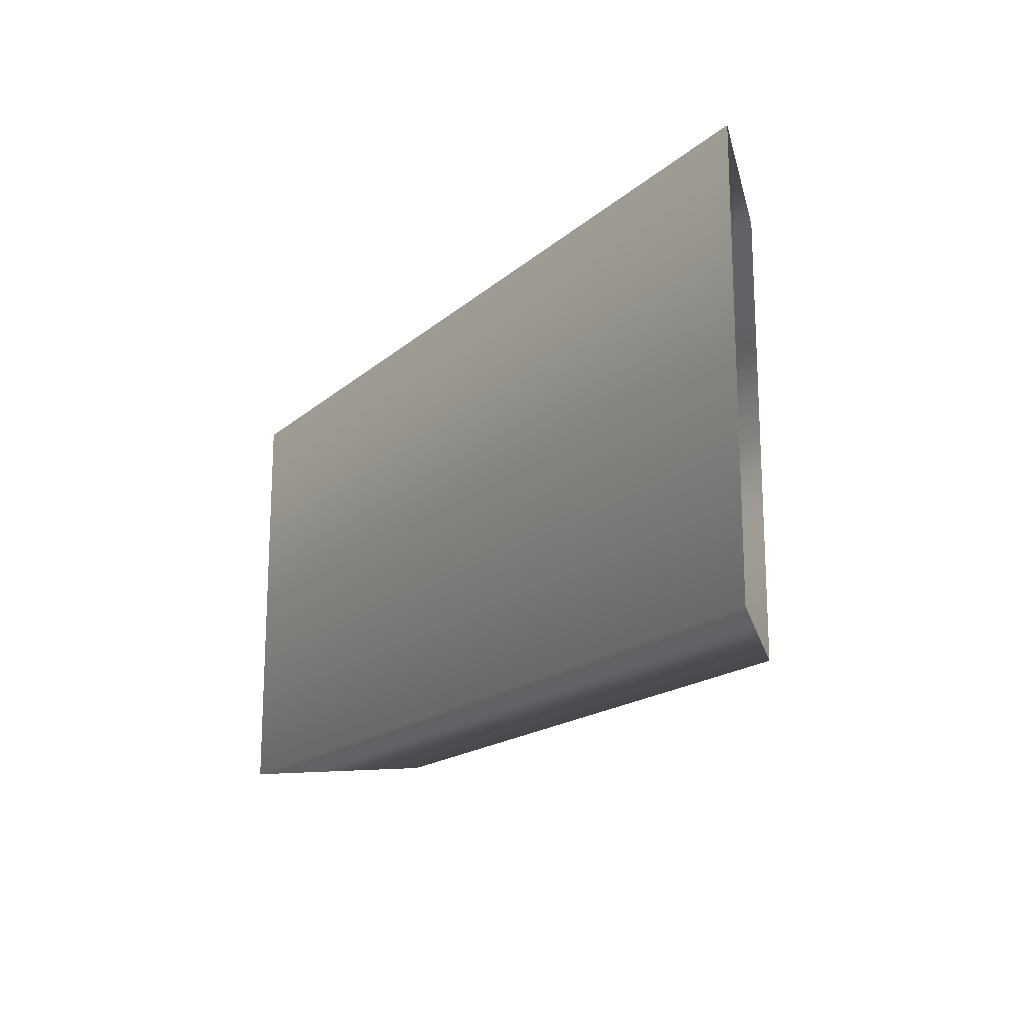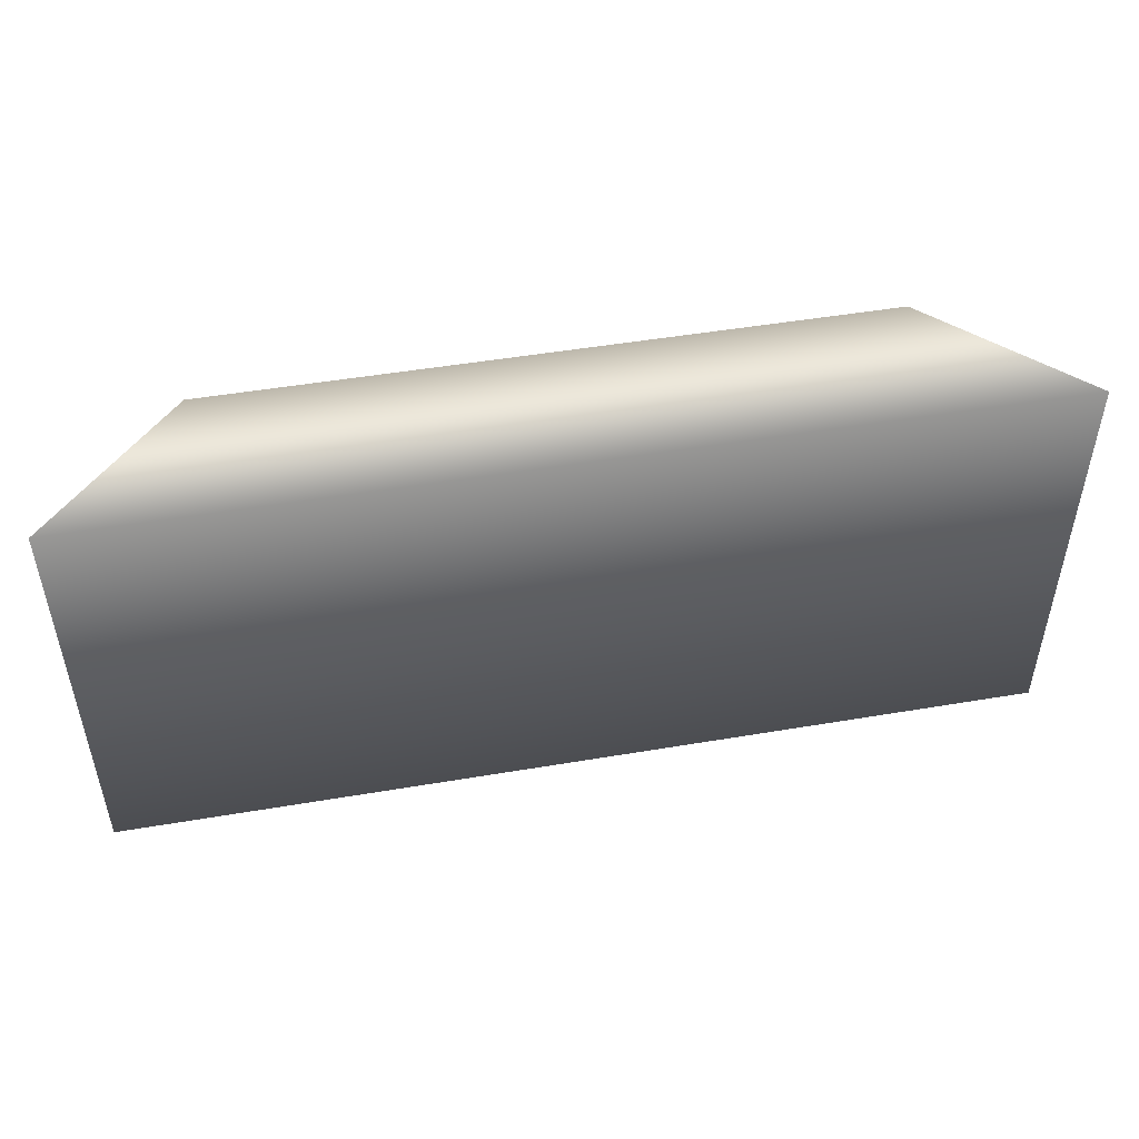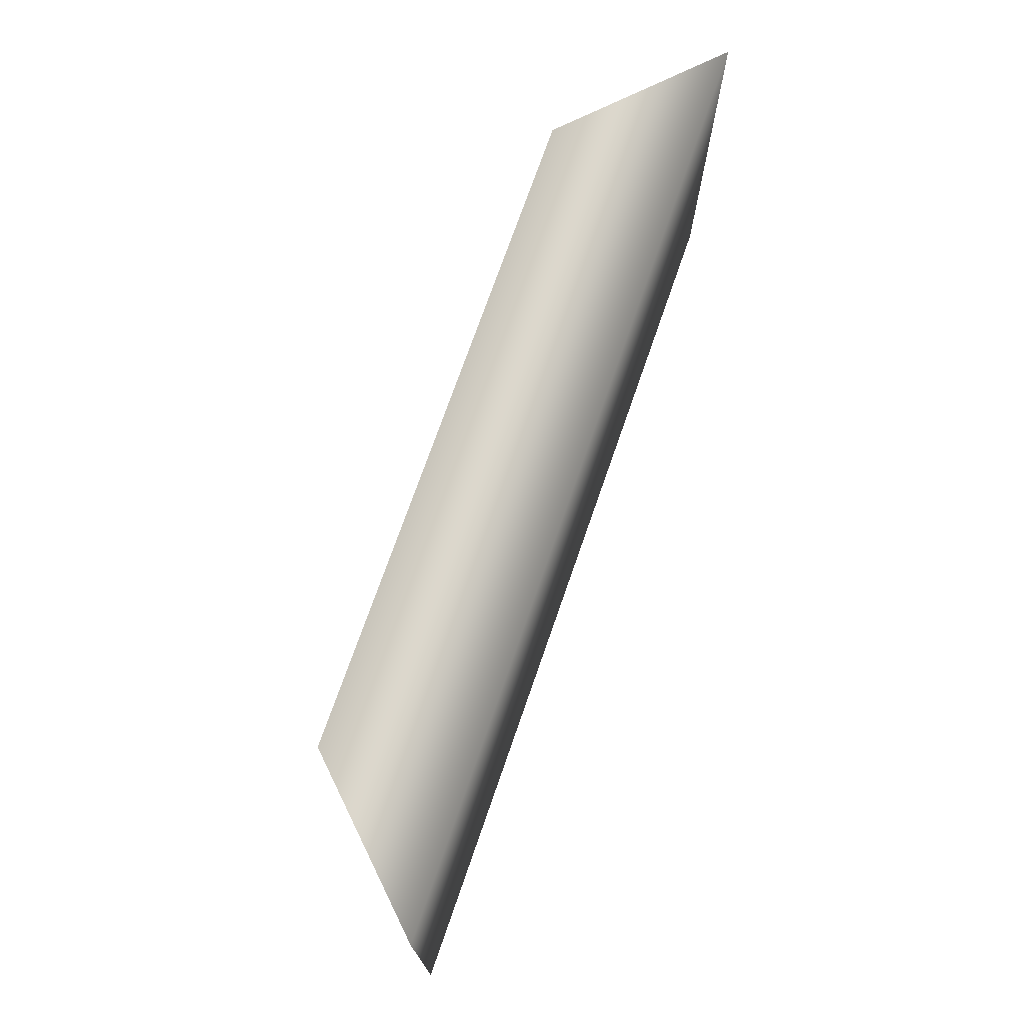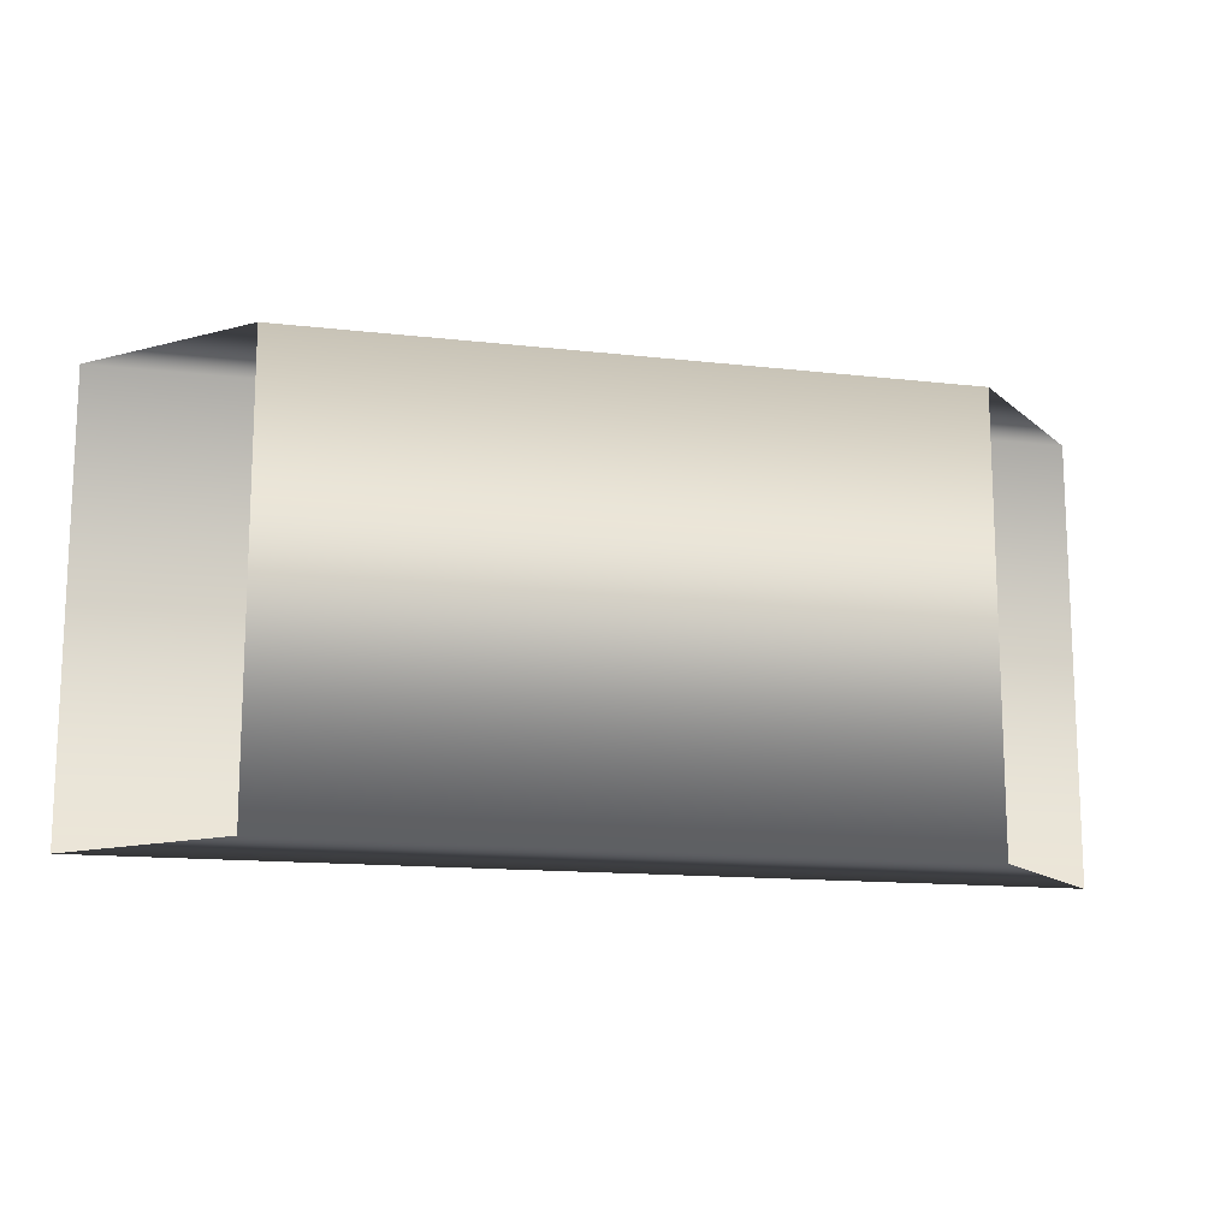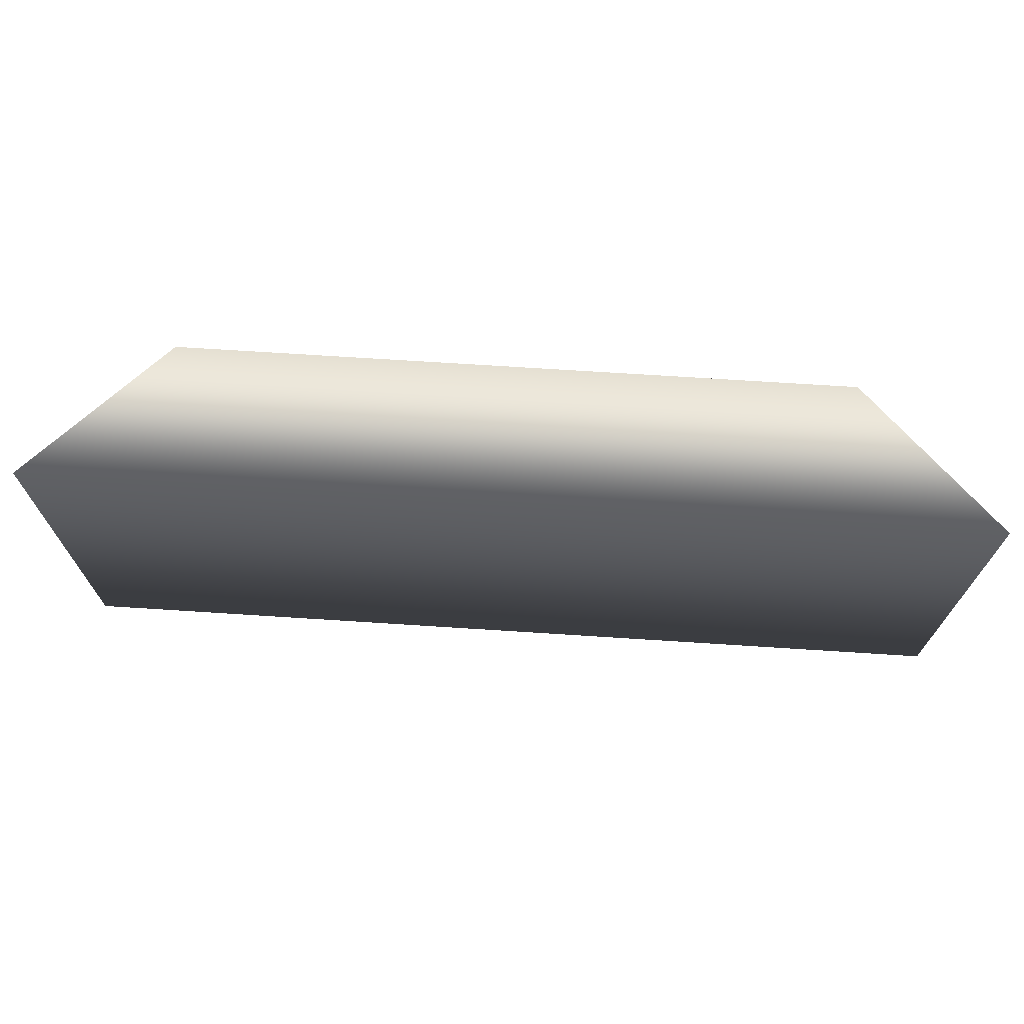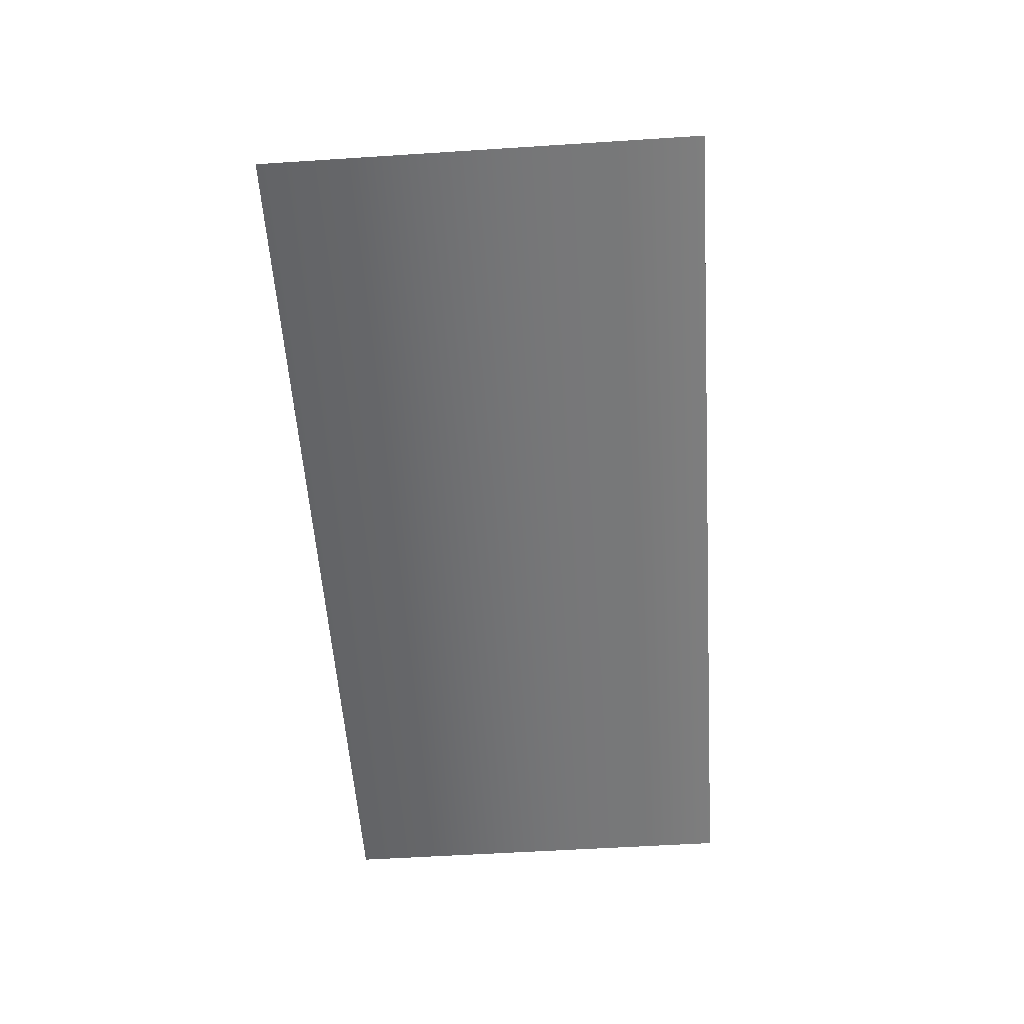
<metadata>
{"format":"obj","ext":"obj","renderer":"f3d","projection":"perspective","resolution":1024,"background":"white","views":[{"elev":-17.5,"azim":-122.7,"up":"+Y"},{"elev":49.2,"azim":168.3,"up":"+Y"},{"elev":73.0,"azim":108.1,"up":"+Y"},{"elev":-14.1,"azim":-15.2,"up":"+Y"},{"elev":70.4,"azim":-177.4,"up":"+Y"},{"elev":-55.0,"azim":93.9,"up":"+Z"}]}
</metadata>
<code>
g maze89
v 80.01 13.46 10.94
v 84.25 13.46 15.26
v 80.01 0.2709 10.94
v 84.25 0.2709 15.26
v 108.5 13.46 11.48
v 104.3 13.46 15.64
v 108.5 0.2709 11.48
v 104.3 0.2709 15.64
f 5 1 2
f 5 2 6
f 7 3 1
f 7 1 5
f 8 4 3
f 8 3 7
f 6 2 4
f 6 4 8

</code>
